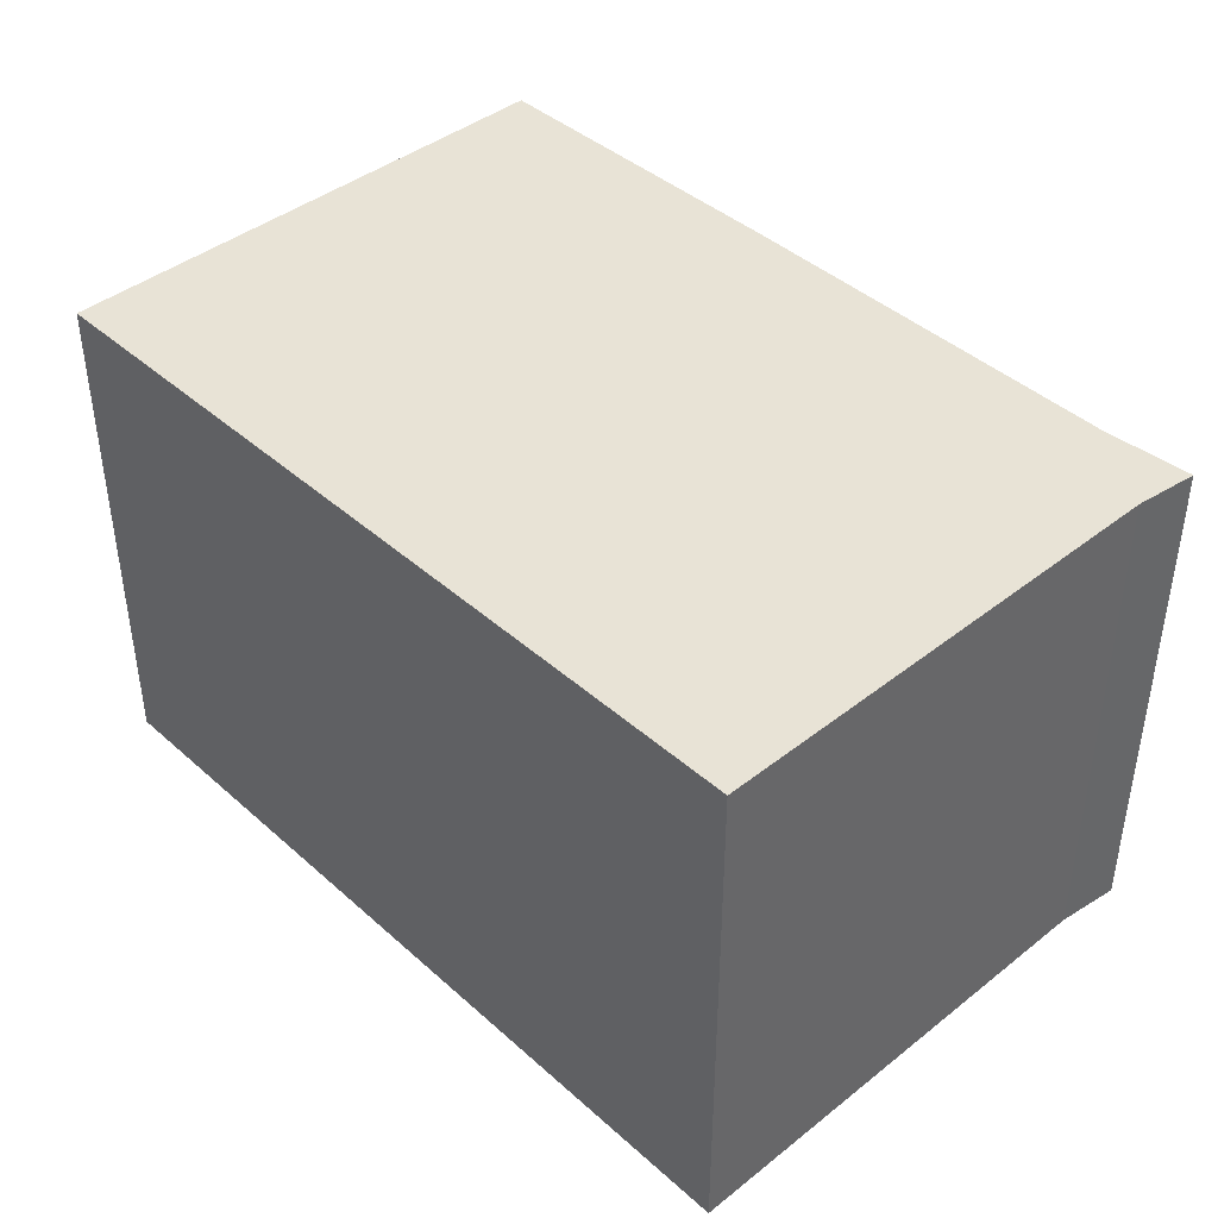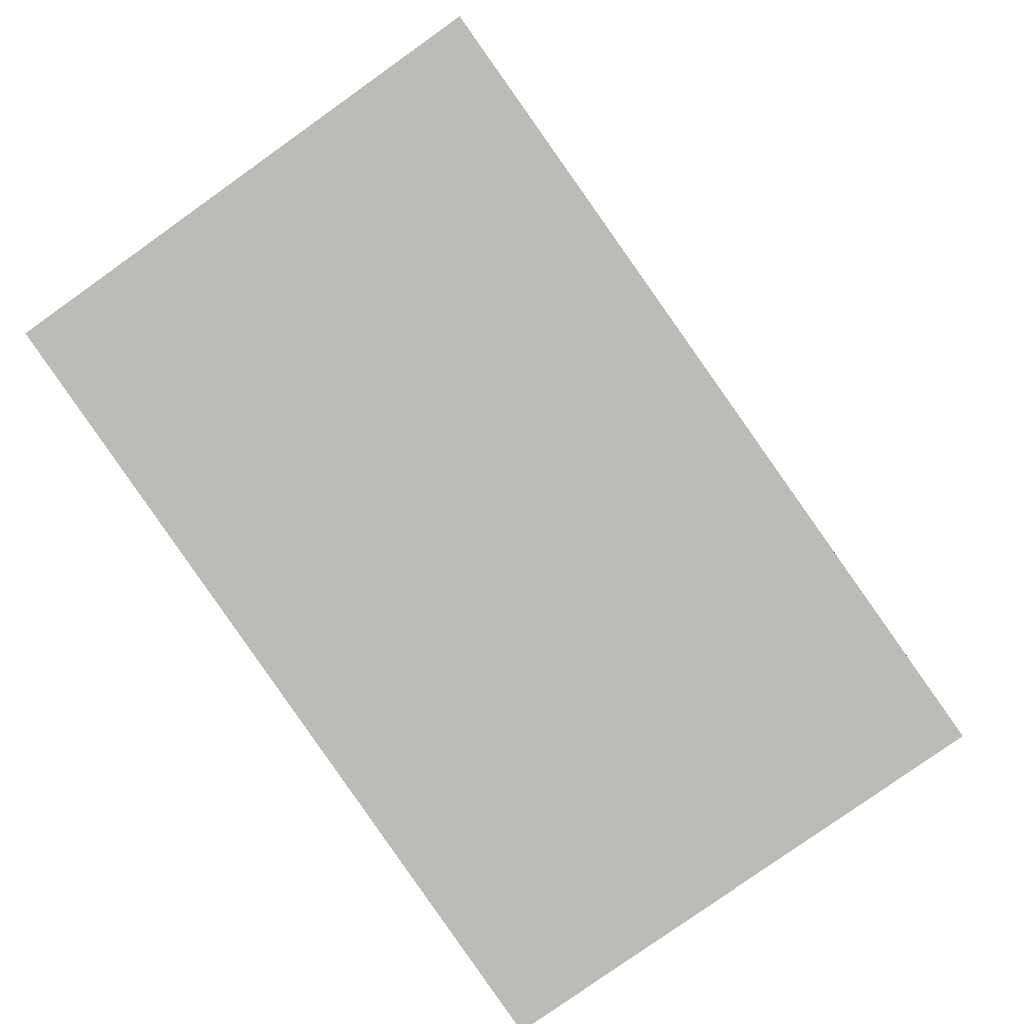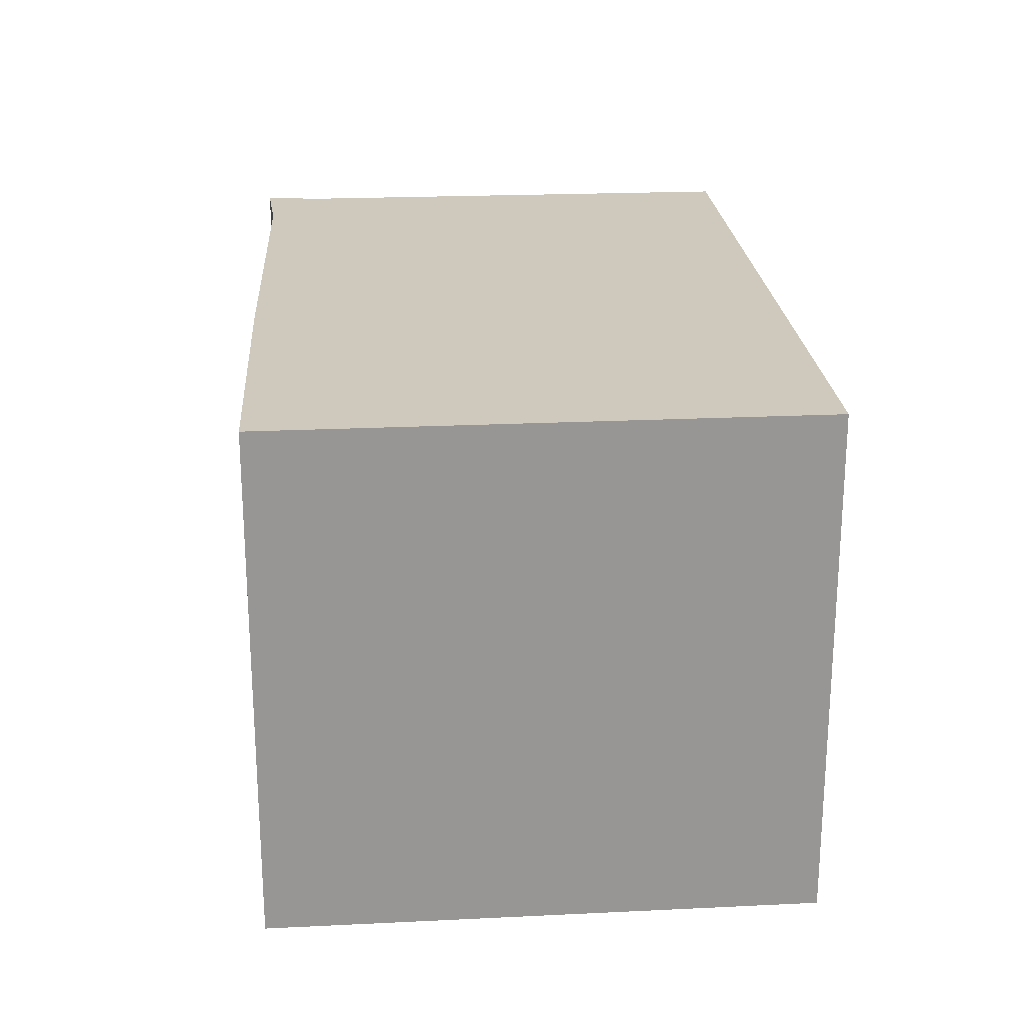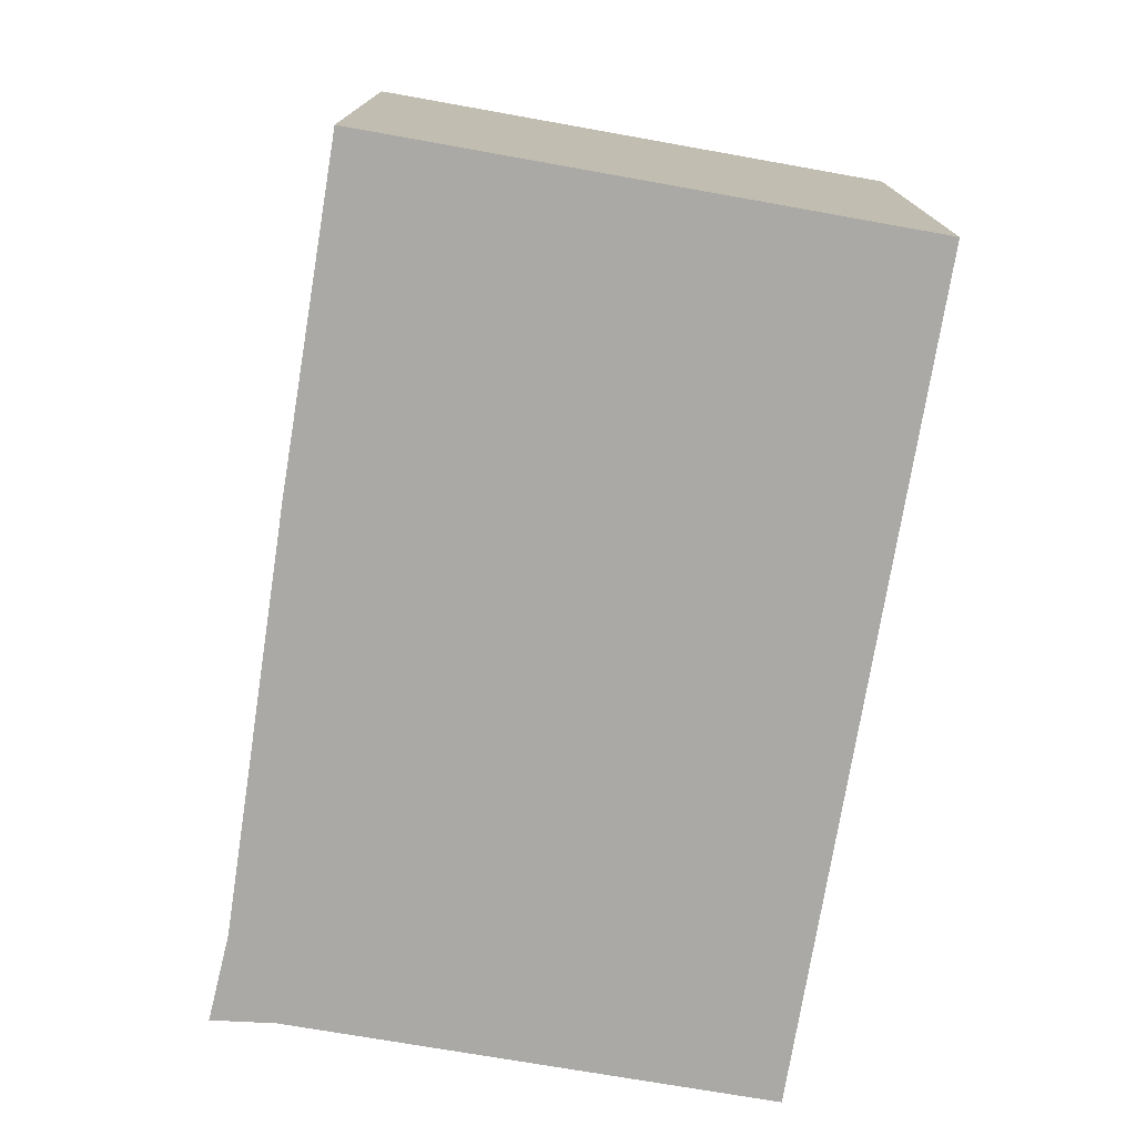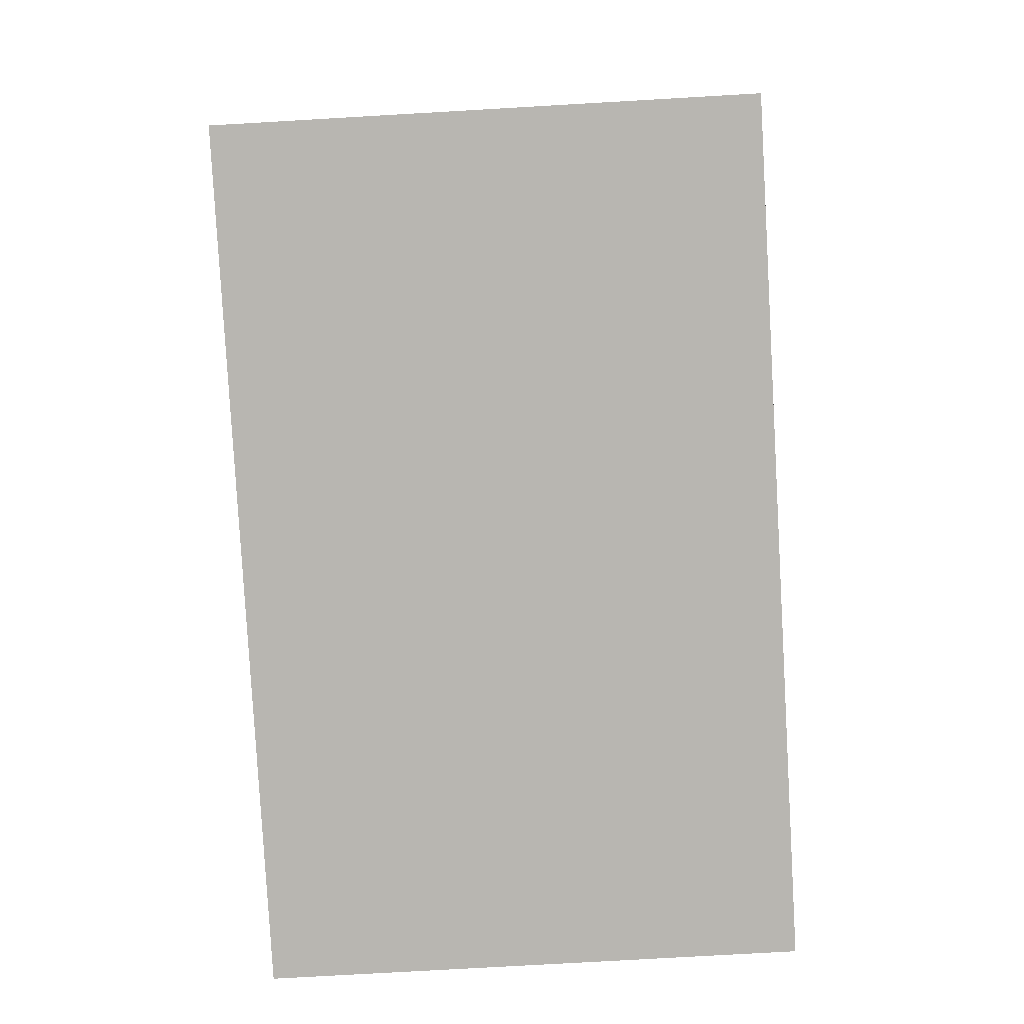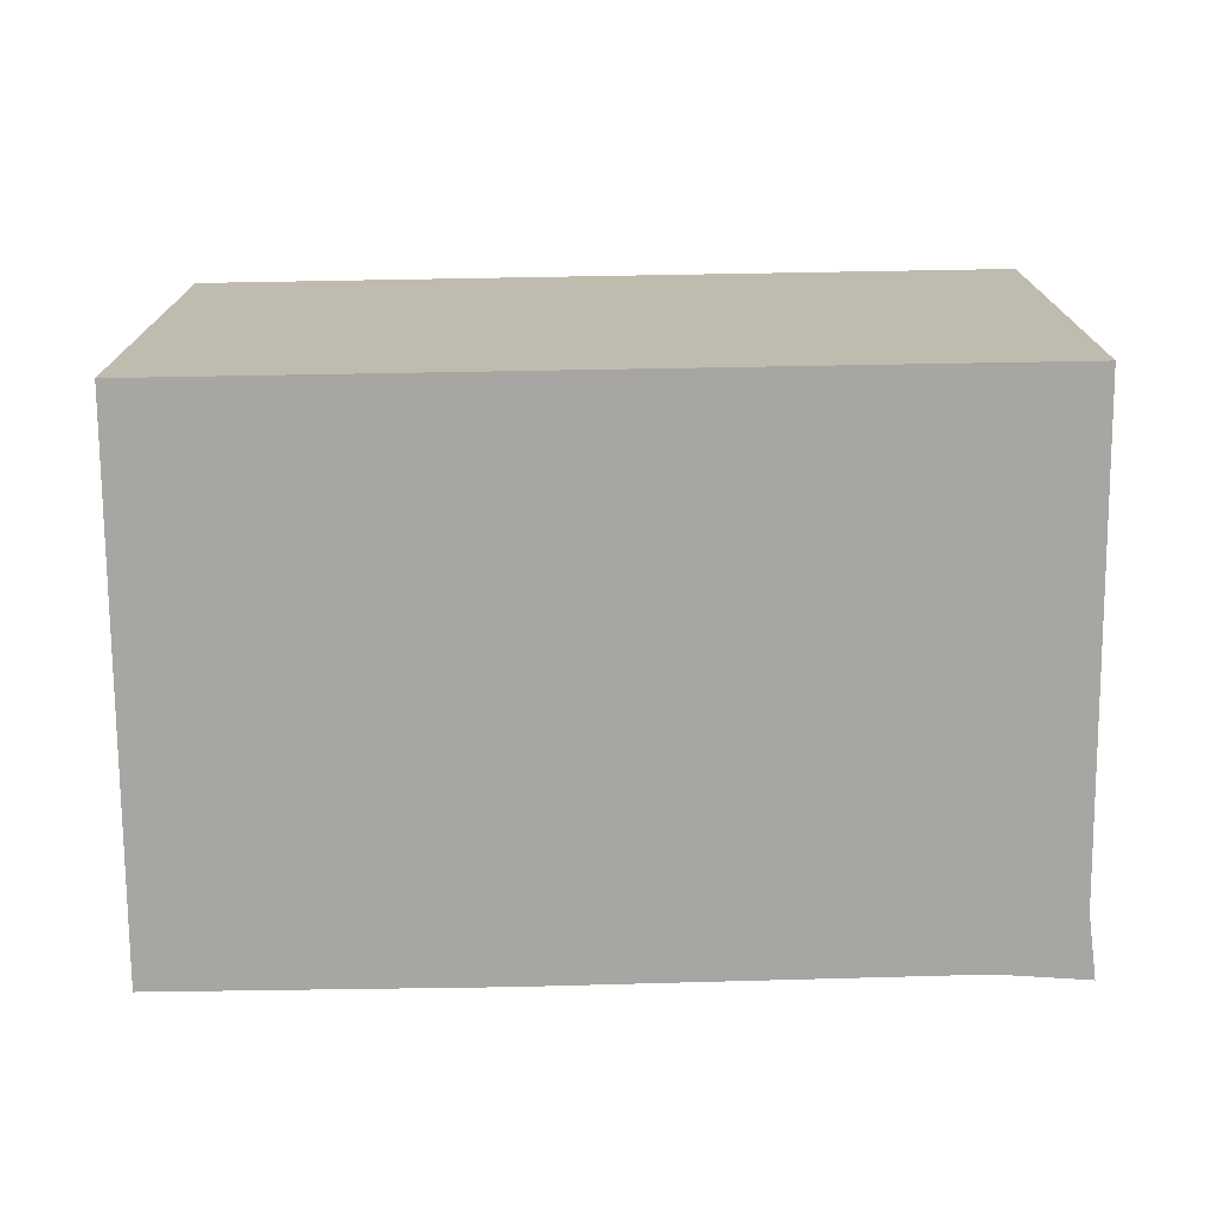
<metadata>
{"format":"obj","ext":"obj","renderer":"f3d","projection":"perspective","resolution":1024,"background":"white","views":[{"elev":41.6,"azim":-126.6,"up":"+Y"},{"elev":-79.8,"azim":-54.6,"up":"+Z"},{"elev":22.5,"azim":92.5,"up":"+Y"},{"elev":-75.3,"azim":87.2,"up":"+Y"},{"elev":-75.3,"azim":-86.7,"up":"+Z"},{"elev":-74.0,"azim":-172.5,"up":"+Y"}]}
</metadata>
<code>
v  1.105 3.898 3.994
v  0.442 3.898 3.639
v  0.443 3.898 4.124
v  6.249 3.898 -0.712
v  0 3.898 2.387e-16
v  4.261 3.898 3.67
v  6.639 3.898 3.392
v  6.295 3.898 -0.349
v  6.771 3.898 3.377
v  6.771 -2.068e-16 3.377
v  6.295 2.137e-17 -0.349
v  6.249 4.36e-17 -0.712
v  0 0 0
v  0.442 -2.228e-16 3.639
v  0.443 -2.525e-16 4.124
v  1.105 -2.446e-16 3.994
v  4.261 -2.247e-16 3.67
v  6.639 -2.077e-16 3.392
g defaultobject
f 1 2 3
f 2 4 5
f 4 2 1
f 4 1 6
f 4 6 7
f 4 7 8
f 8 7 9
f 10 8 9
f 8 10 4
f 4 10 11
f 4 11 12
f 12 5 4
f 5 12 13
f 13 2 5
f 2 13 14
f 14 3 2
f 3 14 15
f 15 1 3
f 1 15 16
f 16 6 1
f 6 16 17
f 6 17 7
f 7 17 9
f 9 17 10
f 10 17 18
f 14 16 15
f 16 14 13
f 16 13 17
f 17 13 12
f 17 12 18
f 18 12 11
f 18 11 10

</code>
